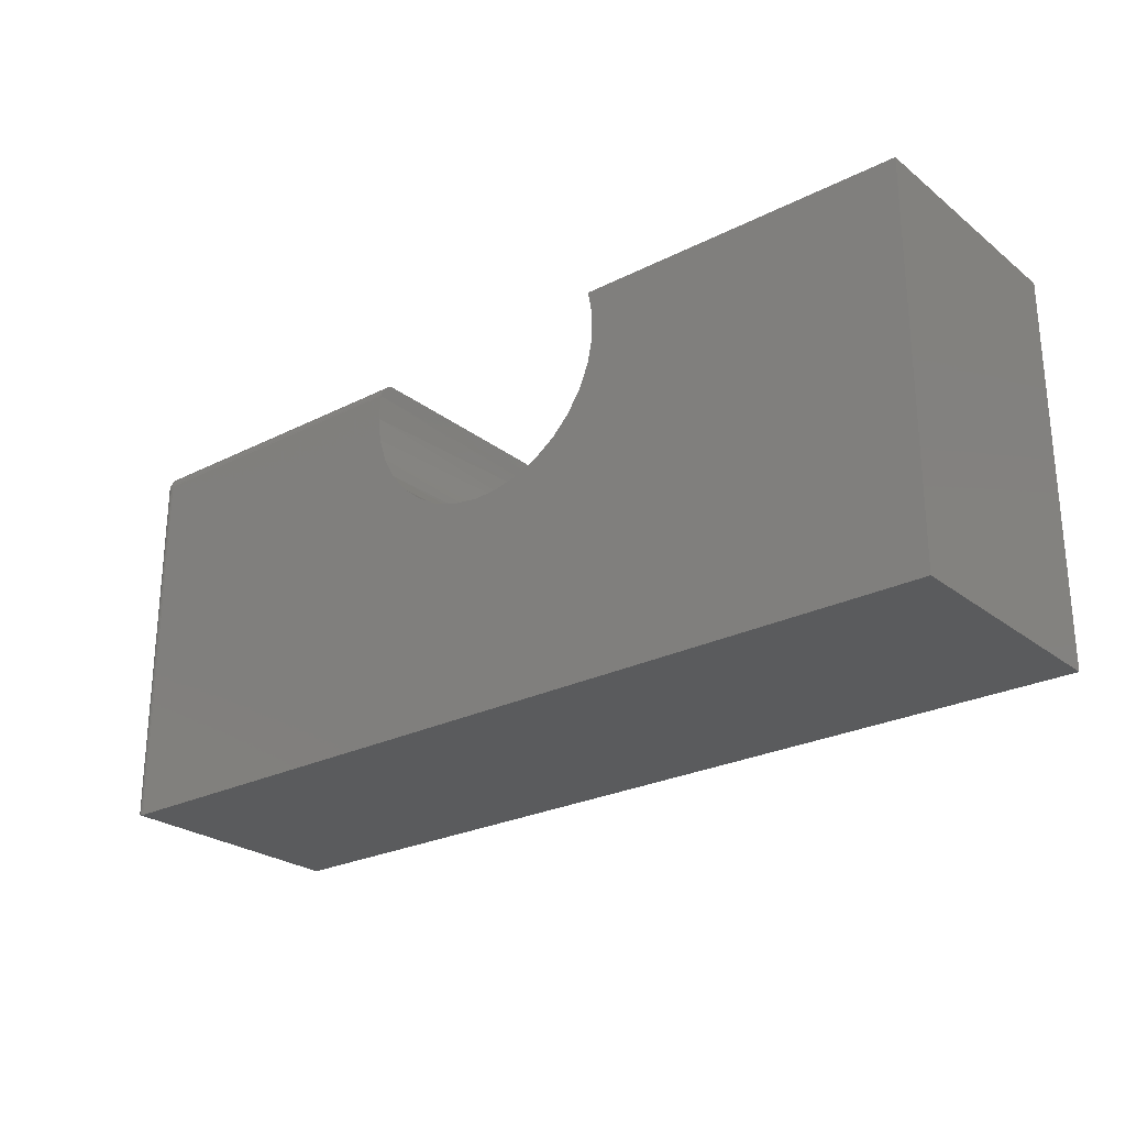
<metadata>
{"format":"stl","ext":"stl","renderer":"f3d","projection":"perspective","resolution":1024,"background":"white","views":[{"elev":-25.4,"azim":39.1,"up":"+Z"}]}
</metadata>
<code>
# stl→obj: 360 verts, 715 faces
v 0.1067 -0.1328 0.3183
v 0.1068 -0.1346 0.3183
v 0.1172 -0.1328 -0.1094
v 0.1179 -0.1382 -0.1094
v 0.172 -0.1369 -0.108
v 0.1617 -0.1358 0.3183
v 0.1724 -0.1315 -0.108
v 0.162 -0.1315 0.3183
v 0.1078 -0.1398 0.3183
v 0.1195 -0.1433 -0.1093
v 0.1093 -0.144 0.3183
v 0.1177 -0.1542 0.3183
v 0.13 -0.1555 -0.1091
v 0.1258 -0.1521 -0.1092
v 0.1214 -0.1566 0.3183
v 0.1349 -0.1579 -0.1089
v 0.1255 -0.1583 0.3183
v 0.1401 -0.1594 -0.1088
v 0.1298 -0.1594 0.3183
v 0.1429 -0.1584 0.3183
v 0.156 -0.1574 -0.1084
v 0.1509 -0.1591 -0.1085
v 0.147 -0.1567 0.3183
v 0.1607 -0.1547 -0.1083
v 0.1508 -0.1543 0.3183
v 0.1592 -0.1442 0.3183
v 0.1706 -0.1421 -0.1081
v 0.1681 -0.1469 -0.1081
v 0.1608 -0.1401 0.3183
v 0.1144 -0.1512 0.3183
v 0.1222 -0.148 -0.1093
v 0.1116 -0.1478 0.3183
v 0.1386 -0.1594 0.3183
v 0.1455 -0.1598 -0.1087
v 0.1342 -0.1598 0.3183
v 0.1569 -0.148 0.3183
v 0.1648 -0.1512 -0.1082
v 0.1541 -0.1514 0.3183
v 0.1619 -0.1297 0.3183
v 0.1718 -0.1261 -0.108
v 0.1176 -0.1274 -0.1094
v 0.1069 -0.1284 0.3183
v 0.1609 -0.1244 0.3183
v 0.1701 -0.1209 -0.1081
v 0.1593 -0.1203 0.3183
v 0.151 -0.1101 0.3183
v 0.1596 -0.1088 -0.1083
v 0.1638 -0.1121 -0.1082
v 0.1472 -0.1077 0.3183
v 0.1547 -0.1064 -0.1085
v 0.1432 -0.106 0.3183
v 0.1495 -0.1049 -0.1086
v 0.1389 -0.1049 0.3183
v 0.1257 -0.1059 0.3183
v 0.1336 -0.1069 -0.109
v 0.1388 -0.1052 -0.1088
v 0.1216 -0.1076 0.3183
v 0.1289 -0.1095 -0.1091
v 0.1179 -0.1099 0.3183
v 0.1095 -0.12 0.3183
v 0.119 -0.1222 -0.1093
v 0.1215 -0.1174 -0.1093
v 0.1079 -0.1242 0.3183
v 0.1543 -0.113 0.3183
v 0.1674 -0.1162 -0.1081
v 0.1571 -0.1165 0.3183
v 0.13 -0.1048 0.3183
v 0.1441 -0.1045 -0.1087
v 0.1345 -0.1045 0.3183
v 0.1117 -0.1162 0.3183
v 0.1248 -0.1131 -0.1092
v 0.1145 -0.1128 0.3183
v -0.09786 9.614e-17 0.3183
v -0.09786 -0.2734 0.3183
v 0.2656 1.365e-16 0.3183
v 0.2656 -0.2734 0.3183
v -0.7344 -0.2734 -0.1094
v -0.7344 1.735e-18 -0.1094
v 0.2656 -0.2734 -0.1094
v 0.2656 1.128e-16 -0.1094
v -0.6667 -0.1328 0.3183
v -0.6666 -0.1346 0.3183
v -0.6562 -0.1328 -0.1094
v -0.6556 -0.1382 -0.1094
v -0.6014 -0.1369 -0.108
v -0.6117 -0.1358 0.3183
v -0.601 -0.1315 -0.108
v -0.6115 -0.1315 0.3183
v -0.6657 -0.1398 0.3183
v -0.6539 -0.1433 -0.1093
v -0.6641 -0.144 0.3183
v -0.6558 -0.1542 0.3183
v -0.6434 -0.1555 -0.1091
v -0.6477 -0.1521 -0.1092
v -0.652 -0.1566 0.3183
v -0.6386 -0.1579 -0.1089
v -0.648 -0.1583 0.3183
v -0.6334 -0.1594 -0.1088
v -0.6437 -0.1594 0.3183
v -0.6305 -0.1584 0.3183
v -0.6174 -0.1574 -0.1084
v -0.6226 -0.1591 -0.1085
v -0.6264 -0.1567 0.3183
v -0.6127 -0.1547 -0.1083
v -0.6227 -0.1543 0.3183
v -0.6143 -0.1442 0.3183
v -0.6029 -0.1421 -0.1081
v -0.6053 -0.1469 -0.1081
v -0.6126 -0.1401 0.3183
v -0.6591 -0.1512 0.3183
v -0.6512 -0.148 -0.1093
v -0.6619 -0.1478 0.3183
v -0.6348 -0.1594 0.3183
v -0.628 -0.1598 -0.1087
v -0.6393 -0.1598 0.3183
v -0.6165 -0.148 0.3183
v -0.6086 -0.1512 -0.1082
v -0.6193 -0.1514 0.3183
v -0.6116 -0.1297 0.3183
v -0.6017 -0.1261 -0.108
v -0.6559 -0.1274 -0.1094
v -0.6665 -0.1284 0.3183
v -0.6126 -0.1244 0.3183
v -0.6034 -0.1209 -0.1081
v -0.6141 -0.1203 0.3183
v -0.6225 -0.1101 0.3183
v -0.6139 -0.1088 -0.1083
v -0.6096 -0.1121 -0.1082
v -0.6262 -0.1077 0.3183
v -0.6187 -0.1064 -0.1085
v -0.6303 -0.106 0.3183
v -0.6239 -0.1049 -0.1086
v -0.6346 -0.1049 0.3183
v -0.6477 -0.1059 0.3183
v -0.6398 -0.1069 -0.109
v -0.6347 -0.1052 -0.1088
v -0.6518 -0.1076 0.3183
v -0.6445 -0.1095 -0.1091
v -0.6556 -0.1099 0.3183
v -0.664 -0.12 0.3183
v -0.6544 -0.1222 -0.1093
v -0.652 -0.1174 -0.1093
v -0.6656 -0.1242 0.3183
v -0.6191 -0.113 0.3183
v -0.6061 -0.1162 -0.1081
v -0.6164 -0.1165 0.3183
v -0.6434 -0.1048 0.3183
v -0.6293 -0.1045 -0.1087
v -0.639 -0.1045 0.3183
v -0.6617 -0.1162 0.3183
v -0.6486 -0.1131 -0.1092
v -0.6589 -0.1128 0.3183
v -0.3865 -0.03125 0.3183
v -0.3865 -0.2578 0.3183
v -0.7344 -0.03125 0.3183
v -0.7344 -0.2578 0.3183
v -0.7361 -0.03115 0.3182
v -0.7374 -0.2578 0.318
v -0.7488 -0.2578 0.3086
v -0.7485 -0.02223 0.3092
v -0.7492 -0.02067 0.3077
v -0.7474 -0.2578 0.3113
v -0.7473 -0.0244 0.3114
v -0.7454 -0.2578 0.3137
v -0.7457 -0.02636 0.3134
v -0.7439 -0.02804 0.315
v -0.7431 -0.2578 0.3156
v -0.7425 -0.02897 0.316
v -0.7404 -0.2578 0.3171
v -0.741 -0.02978 0.3168
v -0.7378 -0.03087 0.3179
v -0.7497 -0.2578 0.3057
v -0.7494 -0.01988 0.3069
v -0.7498 -0.01821 0.3052
v -0.75 -0.01653 0.3035
v -0.75 -0.2578 0.3026
v -0.7394 -0.0304 0.3174
v -0.3913 -0.0003855 0.2919
v -0.3919 -0.2734 0.2746
v -0.3917 6.715e-17 0.287
v -0.3906 6.568e-17 0.2582
v -0.1108 9.386e-17 0.2064
v -0.1095 -0.2734 0.2088
v -0.0995 9.659e-17 0.2329
v -0.1249 -0.2734 0.1852
v -0.1271 9.073e-17 0.1826
v -0.1444 -0.2734 0.1649
v -0.1475 8.733e-17 0.1623
v -0.1673 -0.2734 0.1486
v -0.1715 8.378e-17 0.1463
v -0.1929 -0.2734 0.1369
v -0.1981 8.021e-17 0.1352
v -0.2202 -0.2734 0.1302
v -0.2263 7.676e-17 0.1294
v -0.2483 -0.2734 0.1287
v -0.2552 7.354e-17 0.1291
v -0.2761 -0.2734 0.1325
v -0.2835 7.069e-17 0.1344
v -0.3028 -0.2734 0.1414
v -0.3103 6.83e-17 0.145
v -0.3274 -0.2734 0.1552
v -0.3346 6.647e-17 0.1605
v -0.3489 -0.2734 0.1733
v -0.3555 6.525e-17 0.1804
v -0.3667 -0.2734 0.1951
v -0.3721 6.471e-17 0.2039
v -0.38 -0.2734 0.2198
v -0.384 6.485e-17 0.2302
v -0.3885 -0.2734 0.2466
v -0.3895 -0.006006 0.3054
v -0.3895 -0.2732 0.3051
v -0.3902 -0.003426 0.3012
v -0.3891 -0.2727 0.3075
v -0.3886 -0.2717 0.3097
v -0.3887 -0.009215 0.3092
v -0.3881 -0.2704 0.3118
v -0.388 -0.01298 0.3124
v -0.3877 -0.2688 0.3137
v -0.3873 -0.2669 0.3153
v -0.3874 -0.0172 0.3149
v -0.387 -0.2648 0.3166
v -0.3867 -0.2625 0.3175
v -0.39 -0.2734 0.3026
v -0.3908 -0.001537 0.2967
v -0.3869 -0.02177 0.3168
v -0.3866 -0.02658 0.3179
v -0.3866 -0.2601 0.3181
v -0.09888 -0.2734 0.2349
v -0.09328 -0.2734 0.2624
v -0.09344 9.882e-17 0.2611
v -0.09294 -0.2734 0.2906
v -0.09288 1.005e-16 0.2899
v -0.7374 -0.2731 0.3026
v -0.7363 -0.2733 -0.1093
v -0.7344 -0.2734 0.3026
v -0.7496 -0.2615 -0.09742
v -0.7497 -0.2609 0.3026
v -0.75 -0.2578 -0.09375
v -0.7488 -0.2638 0.3026
v -0.7482 -0.265 -0.1009
v -0.7474 -0.2665 0.3026
v -0.7469 -0.2671 -0.1031
v -0.7453 -0.269 -0.105
v -0.7454 -0.2689 0.3026
v -0.7433 -0.2706 -0.1066
v -0.7431 -0.2708 0.3026
v -0.7411 -0.2719 -0.1078
v -0.7404 -0.2722 0.3026
v -0.7388 -0.2728 -0.1087
v -0.75 -0.01562 -0.09375
v -0.75 -0.01562 0.3026
v -0.7344 -0.2609 0.318
v -0.7344 -0.2638 0.3171
v -0.7344 -0.2665 0.3156
v -0.7344 -0.2708 0.3113
v -0.7344 -0.2722 0.3086
v -0.7344 -0.2731 0.3057
v -0.7344 -0.2689 0.3137
v -0.7369 -0.2607 0.3178
v -0.7497 -0.26 0.3048
v -0.7369 -0.273 0.3055
v -0.7372 -0.2721 0.3084
v -0.7372 -0.2636 0.3169
v -0.7416 -0.2716 0.3041
v -0.7464 -0.2677 0.3041
v -0.7485 -0.2641 0.3046
v -0.7485 -0.2598 0.3089
v -0.7404 -0.268 0.3128
v -0.7429 -0.269 0.3095
v -0.7424 -0.2705 0.3069
v -0.7374 -0.2706 0.3111
v -0.7374 -0.2686 0.3135
v -0.7374 -0.2663 0.3154
v -0.7416 -0.2593 0.3164
v -0.7424 -0.2621 0.3153
v -0.7429 -0.2647 0.3138
v -0.7431 -0.267 0.3118
v -0.7446 -0.2693 0.3056
v -0.7452 -0.2676 0.3081
v -0.7454 -0.2656 0.3104
v -0.7452 -0.2633 0.3124
v -0.7446 -0.2608 0.3141
v -0.7471 -0.266 0.3065
v -0.7474 -0.264 0.3088
v -0.7471 -0.2617 0.3108
v -0.7464 -0.2593 0.3125
v -0.7488 -0.262 0.3069
v -0.7498 -0.01304 0.3
v -0.7496 -0.01195 -0.09742
v -0.75 -0.01472 0.3017
v -0.7363 -0.0001198 -0.1093
v -0.7388 -0.0006303 -0.1087
v -0.7378 -0.0003763 0.2874
v -0.741 -0.001473 0.2885
v -0.7411 -0.001535 -0.1078
v -0.7433 -0.002811 -0.1066
v -0.7425 -0.002279 0.2893
v -0.7439 -0.003207 0.2902
v -0.7453 -0.004419 -0.105
v -0.7457 -0.004894 0.2919
v -0.7469 -0.006313 -0.1031
v -0.7473 -0.006848 0.2939
v -0.7482 -0.008436 -0.1009
v -0.7485 -0.009021 0.296
v -0.7492 -0.01058 0.2976
v -0.7494 -0.01137 0.2984
v -0.7344 2.374e-17 0.287
v -0.7361 -9.548e-05 0.2871
v -0.7394 -0.0008452 0.2879
v -0.7344 -0.00135 0.2961
v -0.7344 -0.001832 0.2976
v -0.7344 -0.002386 0.299
v -0.7344 -0.005279 0.3044
v -0.7344 -0.007098 0.3068
v -0.7344 -0.009148 0.3091
v -0.7344 -0.0114 0.3112
v -0.7344 -0.01385 0.313
v -0.7344 -0.01649 0.3146
v -0.7344 -0.01927 0.3159
v -0.7344 -0.0207 0.3164
v -0.7344 -0.02216 0.3169
v -0.7344 -0.02364 0.3173
v -0.7344 -0.02514 0.3177
v -0.7344 -3.651e-05 0.2885
v -0.7344 -0.000149 0.2901
v -0.7344 -0.0003373 0.2916
v -0.7344 -0.0006012 0.2931
v -0.7344 -0.0009393 0.2946
v -0.7344 -0.02665 0.3179
v -0.7344 -0.02818 0.3181
v -0.7344 -0.02971 0.3182
v -0.7344 -0.003701 0.3018
v -0.7376 -0.0297 0.3179
v -0.7376 -0.000342 0.2886
v -0.7495 -0.01824 0.3066
v -0.7496 -0.01725 0.306
v -0.7497 -0.01629 0.3053
v -0.7498 -0.01537 0.3045
v -0.7498 -0.01306 0.3021
v -0.7496 -0.0124 0.3012
v -0.7495 -0.01176 0.3002
v -0.738 -0.0286 0.3178
v -0.7389 -0.02649 0.3173
v -0.7395 -0.02482 0.3169
v -0.7405 -0.02167 0.3159
v -0.7418 -0.01729 0.3139
v -0.7426 -0.01328 0.3116
v -0.7422 -0.01523 0.3128
v -0.7429 -0.01137 0.3102
v -0.7429 -0.009622 0.3086
v -0.7426 -0.006806 0.3052
v -0.7429 -0.00814 0.307
v -0.7423 -0.00556 0.3032
v -0.7418 -0.004419 0.3011
v -0.7406 -0.002429 0.2967
v -0.7395 -0.001365 0.2935
v -0.7389 -0.0009249 0.2918
v -0.738 -0.0005013 0.2897
v -0.7499 -0.01449 0.3038
v -0.7498 -0.01375 0.3029
f 1 2 3
f 2 4 3
f 5 6 7
f 6 8 7
f 9 4 2
f 10 4 9
f 11 10 9
f 12 13 14
f 15 13 12
f 16 13 15
f 17 16 15
f 18 16 17
f 19 18 17
f 20 21 22
f 23 21 20
f 24 21 23
f 25 24 23
f 26 27 28
f 29 27 26
f 5 27 29
f 6 5 29
f 12 14 30
f 30 14 31
f 30 31 32
f 32 31 10
f 32 10 11
f 20 22 33
f 33 22 34
f 33 34 35
f 35 34 18
f 35 18 19
f 26 28 36
f 36 28 37
f 36 37 38
f 38 37 24
f 38 24 25
f 8 39 7
f 39 40 7
f 41 42 3
f 42 1 3
f 43 40 39
f 44 40 43
f 45 44 43
f 46 47 48
f 49 47 46
f 50 47 49
f 51 50 49
f 52 50 51
f 53 52 51
f 54 55 56
f 57 55 54
f 58 55 57
f 59 58 57
f 60 61 62
f 63 61 60
f 41 61 63
f 42 41 63
f 46 48 64
f 64 48 65
f 64 65 66
f 66 65 44
f 66 44 45
f 54 56 67
f 67 56 68
f 67 68 69
f 69 68 52
f 69 52 53
f 60 62 70
f 70 62 71
f 70 71 72
f 72 71 58
f 72 58 59
f 73 74 1
f 73 1 42
f 73 42 63
f 73 63 60
f 73 60 70
f 73 70 72
f 73 72 59
f 73 59 57
f 73 57 54
f 73 54 67
f 73 67 69
f 73 69 53
f 75 73 53
f 75 53 51
f 75 51 49
f 75 49 46
f 75 46 64
f 75 64 66
f 75 66 45
f 75 45 43
f 75 43 39
f 75 39 8
f 75 8 76
f 74 76 33
f 74 33 35
f 74 35 19
f 74 19 17
f 74 17 15
f 74 15 12
f 74 12 30
f 74 30 32
f 74 32 11
f 74 11 9
f 74 9 2
f 74 2 1
f 76 8 6
f 76 6 29
f 76 29 26
f 76 26 36
f 76 36 38
f 76 38 25
f 76 25 23
f 76 23 20
f 76 20 33
f 77 78 79
f 79 78 80
f 16 18 34
f 16 34 22
f 21 16 22
f 13 16 21
f 24 13 21
f 14 13 24
f 37 14 24
f 31 14 37
f 28 31 37
f 10 31 28
f 27 10 28
f 4 10 27
f 5 4 27
f 44 61 40
f 62 61 44
f 65 62 44
f 71 62 65
f 48 71 65
f 58 71 48
f 47 58 48
f 55 58 47
f 50 55 47
f 56 55 50
f 68 56 50
f 52 68 50
f 61 41 40
f 40 41 3
f 40 3 7
f 7 3 4
f 7 4 5
f 81 82 83
f 82 84 83
f 85 86 87
f 86 88 87
f 89 84 82
f 90 84 89
f 91 90 89
f 92 93 94
f 95 93 92
f 96 93 95
f 97 96 95
f 98 96 97
f 99 98 97
f 100 101 102
f 103 101 100
f 104 101 103
f 105 104 103
f 106 107 108
f 109 107 106
f 85 107 109
f 86 85 109
f 92 94 110
f 110 94 111
f 110 111 112
f 112 111 90
f 112 90 91
f 100 102 113
f 113 102 114
f 113 114 115
f 115 114 98
f 115 98 99
f 106 108 116
f 116 108 117
f 116 117 118
f 118 117 104
f 118 104 105
f 88 119 87
f 119 120 87
f 121 122 83
f 122 81 83
f 123 120 119
f 124 120 123
f 125 124 123
f 126 127 128
f 129 127 126
f 130 127 129
f 131 130 129
f 132 130 131
f 133 132 131
f 134 135 136
f 137 135 134
f 138 135 137
f 139 138 137
f 140 141 142
f 143 141 140
f 121 141 143
f 122 121 143
f 126 128 144
f 144 128 145
f 144 145 146
f 146 145 124
f 146 124 125
f 134 136 147
f 147 136 148
f 147 148 149
f 149 148 132
f 149 132 133
f 140 142 150
f 150 142 151
f 150 151 152
f 152 151 138
f 152 138 139
f 153 131 129
f 153 129 126
f 153 126 144
f 153 144 146
f 153 146 125
f 153 125 123
f 153 123 119
f 153 119 88
f 153 88 154
f 155 156 81
f 155 81 122
f 155 122 143
f 155 143 140
f 155 140 150
f 155 150 152
f 155 152 139
f 155 139 137
f 155 137 134
f 155 134 147
f 155 147 149
f 155 149 133
f 155 133 131
f 155 131 153
f 154 88 86
f 154 86 109
f 154 109 106
f 154 106 116
f 154 116 118
f 154 118 105
f 154 105 103
f 156 154 103
f 156 103 100
f 156 100 113
f 156 113 115
f 156 115 99
f 156 99 97
f 156 97 95
f 156 95 92
f 156 92 110
f 156 110 112
f 156 112 91
f 156 91 89
f 156 89 82
f 156 82 81
f 96 98 114
f 96 114 102
f 101 96 102
f 93 96 101
f 104 93 101
f 94 93 104
f 117 94 104
f 111 94 117
f 108 111 117
f 90 111 108
f 107 90 108
f 84 90 107
f 85 84 107
f 124 141 120
f 142 141 124
f 145 142 124
f 151 142 145
f 128 151 145
f 138 151 128
f 127 138 128
f 135 138 127
f 130 135 127
f 136 135 130
f 148 136 130
f 132 148 130
f 141 121 120
f 120 121 83
f 120 83 87
f 87 83 84
f 87 84 85
f 156 157 158
f 156 155 157
f 159 160 161
f 160 159 162
f 160 162 163
f 163 162 164
f 163 164 165
f 165 164 166
f 166 164 167
f 167 168 166
f 168 167 169
f 168 169 170
f 157 171 158
f 172 159 161
f 172 161 173
f 172 173 174
f 172 174 175
f 172 175 176
f 158 171 169
f 169 171 177
f 169 177 170
f 178 179 180
f 179 181 180
f 182 183 184
f 185 183 182
f 186 185 182
f 187 185 186
f 188 187 186
f 189 187 188
f 190 189 188
f 191 189 190
f 192 191 190
f 193 191 192
f 194 193 192
f 195 193 194
f 196 195 194
f 197 195 196
f 198 197 196
f 199 197 198
f 200 199 198
f 201 199 200
f 202 201 200
f 203 201 202
f 204 203 202
f 205 203 204
f 206 205 204
f 207 205 206
f 208 207 206
f 209 207 208
f 181 209 208
f 179 209 181
f 210 211 212
f 213 211 210
f 214 213 210
f 215 214 210
f 216 214 215
f 217 216 215
f 218 216 217
f 219 218 217
f 220 219 217
f 221 219 220
f 222 221 220
f 223 179 178
f 223 178 224
f 223 224 212
f 223 212 211
f 225 226 153
f 225 153 154
f 225 154 227
f 225 227 222
f 225 222 220
f 183 228 184
f 184 228 229
f 184 229 230
f 230 229 231
f 230 231 232
f 232 231 74
f 232 74 73
f 77 233 234
f 77 235 233
f 176 236 237
f 176 238 236
f 239 237 236
f 236 240 239
f 241 239 240
f 241 240 242
f 241 242 243
f 241 243 244
f 244 243 245
f 244 245 246
f 246 245 247
f 246 247 248
f 248 247 249
f 248 249 233
f 249 234 233
f 79 76 74
f 79 74 231
f 79 231 229
f 79 229 228
f 79 228 183
f 79 183 185
f 79 185 187
f 79 187 189
f 79 189 191
f 79 191 193
f 79 193 195
f 79 195 77
f 77 195 197
f 77 197 199
f 77 199 201
f 77 201 203
f 77 203 205
f 77 205 207
f 77 207 209
f 77 209 179
f 77 179 223
f 77 223 235
f 175 238 176
f 238 175 250
f 250 175 251
f 252 253 222
f 222 253 221
f 221 253 254
f 221 254 219
f 255 256 214
f 214 256 213
f 213 256 257
f 154 156 227
f 227 156 252
f 227 252 222
f 219 254 218
f 218 254 258
f 218 258 216
f 216 258 255
f 216 255 214
f 235 223 257
f 257 223 211
f 257 211 213
f 156 158 259
f 176 260 172
f 176 237 260
f 235 261 233
f 235 257 261
f 262 233 261
f 158 263 259
f 264 246 248
f 265 241 244
f 239 241 266
f 239 266 237
f 267 162 159
f 268 269 270
f 268 270 264
f 268 264 248
f 268 248 233
f 268 233 262
f 268 262 271
f 268 271 272
f 268 272 273
f 268 273 263
f 268 263 158
f 268 158 169
f 268 169 274
f 268 274 275
f 268 275 276
f 268 276 277
f 268 277 269
f 261 257 262
f 262 257 256
f 262 256 271
f 271 256 255
f 271 255 272
f 272 255 258
f 272 258 273
f 273 258 254
f 273 254 263
f 263 254 253
f 263 253 259
f 259 253 252
f 259 252 156
f 246 264 278
f 278 264 270
f 278 270 279
f 279 270 269
f 279 269 280
f 280 269 277
f 280 277 281
f 281 277 276
f 281 276 282
f 282 276 275
f 282 275 167
f 167 275 274
f 167 274 169
f 244 246 265
f 265 246 278
f 265 278 283
f 283 278 279
f 283 279 284
f 284 279 280
f 284 280 285
f 285 280 281
f 285 281 286
f 286 281 282
f 286 282 164
f 164 282 167
f 241 265 266
f 266 265 283
f 266 283 287
f 287 283 284
f 287 284 267
f 267 284 285
f 267 285 162
f 162 285 286
f 162 286 164
f 237 266 260
f 260 266 287
f 260 287 172
f 172 287 267
f 172 267 159
f 250 288 289
f 250 290 288
f 291 292 293
f 294 295 296
f 294 296 297
f 296 298 297
f 298 296 299
f 298 299 300
f 300 299 301
f 300 301 302
f 302 301 303
f 302 303 304
f 304 303 289
f 305 304 289
f 305 289 306
f 288 306 289
f 307 78 308
f 308 78 291
f 308 291 293
f 295 294 292
f 292 294 309
f 292 309 293
f 80 78 196
f 80 196 194
f 80 194 192
f 80 192 190
f 80 190 188
f 80 188 186
f 80 186 182
f 80 182 184
f 80 184 230
f 80 230 232
f 80 232 73
f 80 73 75
f 78 307 180
f 78 180 181
f 78 181 208
f 78 208 206
f 78 206 204
f 78 204 202
f 78 202 200
f 78 200 198
f 78 198 196
f 310 311 312
f 224 310 312
f 224 312 212
f 210 313 314
f 210 314 315
f 210 315 215
f 215 315 316
f 215 316 217
f 316 317 217
f 217 317 318
f 217 318 220
f 220 318 319
f 220 319 320
f 220 320 225
f 225 320 321
f 225 321 322
f 225 322 323
f 180 307 324
f 180 324 325
f 180 325 326
f 180 326 178
f 178 326 327
f 178 327 328
f 178 328 310
f 178 310 224
f 226 225 323
f 226 323 329
f 226 329 330
f 226 330 331
f 226 331 155
f 226 155 153
f 313 210 332
f 332 210 212
f 332 212 312
f 331 333 155
f 333 157 155
f 333 177 171
f 157 333 171
f 308 293 334
f 324 308 334
f 173 161 335
f 335 174 173
f 336 174 335
f 175 174 336
f 175 336 337
f 338 175 337
f 339 288 290
f 340 288 339
f 288 340 341
f 341 306 288
f 342 333 331
f 330 342 331
f 343 342 330
f 329 343 330
f 343 329 323
f 323 344 343
f 322 344 323
f 345 344 322
f 345 322 321
f 320 345 321
f 345 320 319
f 319 346 345
f 347 348 317
f 316 347 317
f 316 349 347
f 350 349 316
f 315 350 316
f 351 352 314
f 313 351 314
f 313 353 351
f 332 354 313
f 312 354 332
f 355 354 312
f 311 355 312
f 355 311 310
f 310 356 355
f 328 356 310
f 356 328 327
f 327 357 356
f 326 357 327
f 358 357 326
f 325 358 326
f 334 358 325
f 324 334 325
f 308 324 307
f 170 177 333
f 342 170 333
f 168 170 342
f 343 168 342
f 343 166 168
f 166 343 344
f 344 165 166
f 345 165 344
f 345 163 165
f 163 345 346
f 160 163 346
f 337 336 347
f 349 337 347
f 338 337 349
f 359 338 349
f 350 359 349
f 360 359 350
f 339 360 350
f 340 339 352
f 341 340 352
f 351 341 352
f 306 341 351
f 353 306 351
f 305 306 353
f 302 304 354
f 355 302 354
f 300 302 355
f 356 300 355
f 298 300 356
f 357 298 356
f 297 298 357
f 294 297 357
f 358 294 357
f 309 294 358
f 334 309 358
f 334 293 309
f 339 290 360
f 360 290 251
f 360 251 359
f 359 251 175
f 359 175 338
f 319 318 346
f 346 318 317
f 346 317 348
f 339 350 352
f 352 350 315
f 352 315 314
f 336 335 347
f 347 335 161
f 347 161 348
f 348 161 160
f 348 160 346
f 313 354 353
f 353 354 304
f 353 304 305
f 238 289 236
f 238 250 289
f 295 245 296
f 296 245 243
f 296 243 299
f 299 243 242
f 299 242 301
f 301 242 240
f 301 240 303
f 303 240 236
f 303 236 289
f 78 77 291
f 291 77 234
f 291 234 292
f 292 234 249
f 292 249 295
f 295 249 247
f 295 247 245
f 79 80 76
f 76 80 75

</code>
